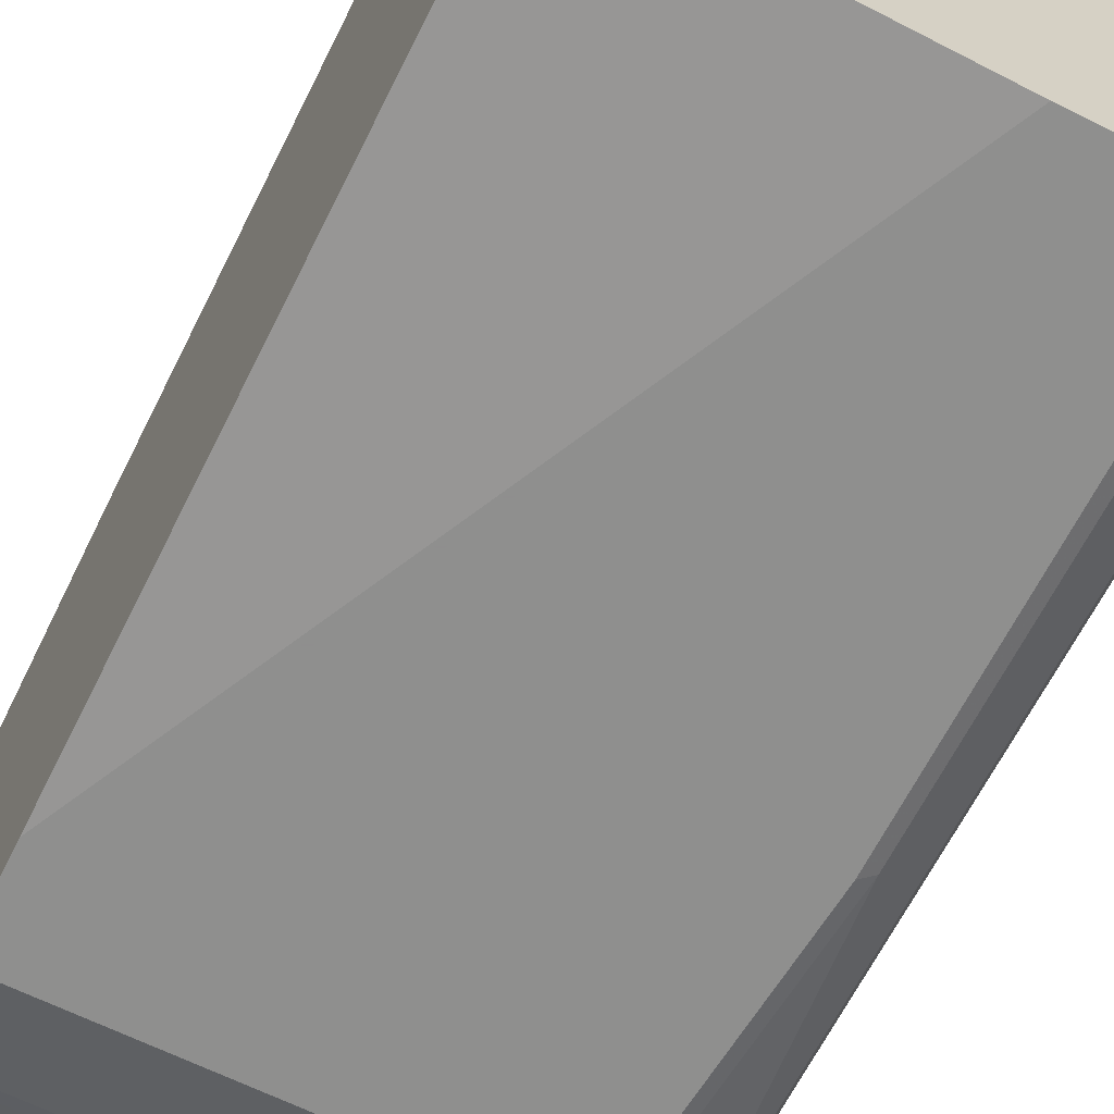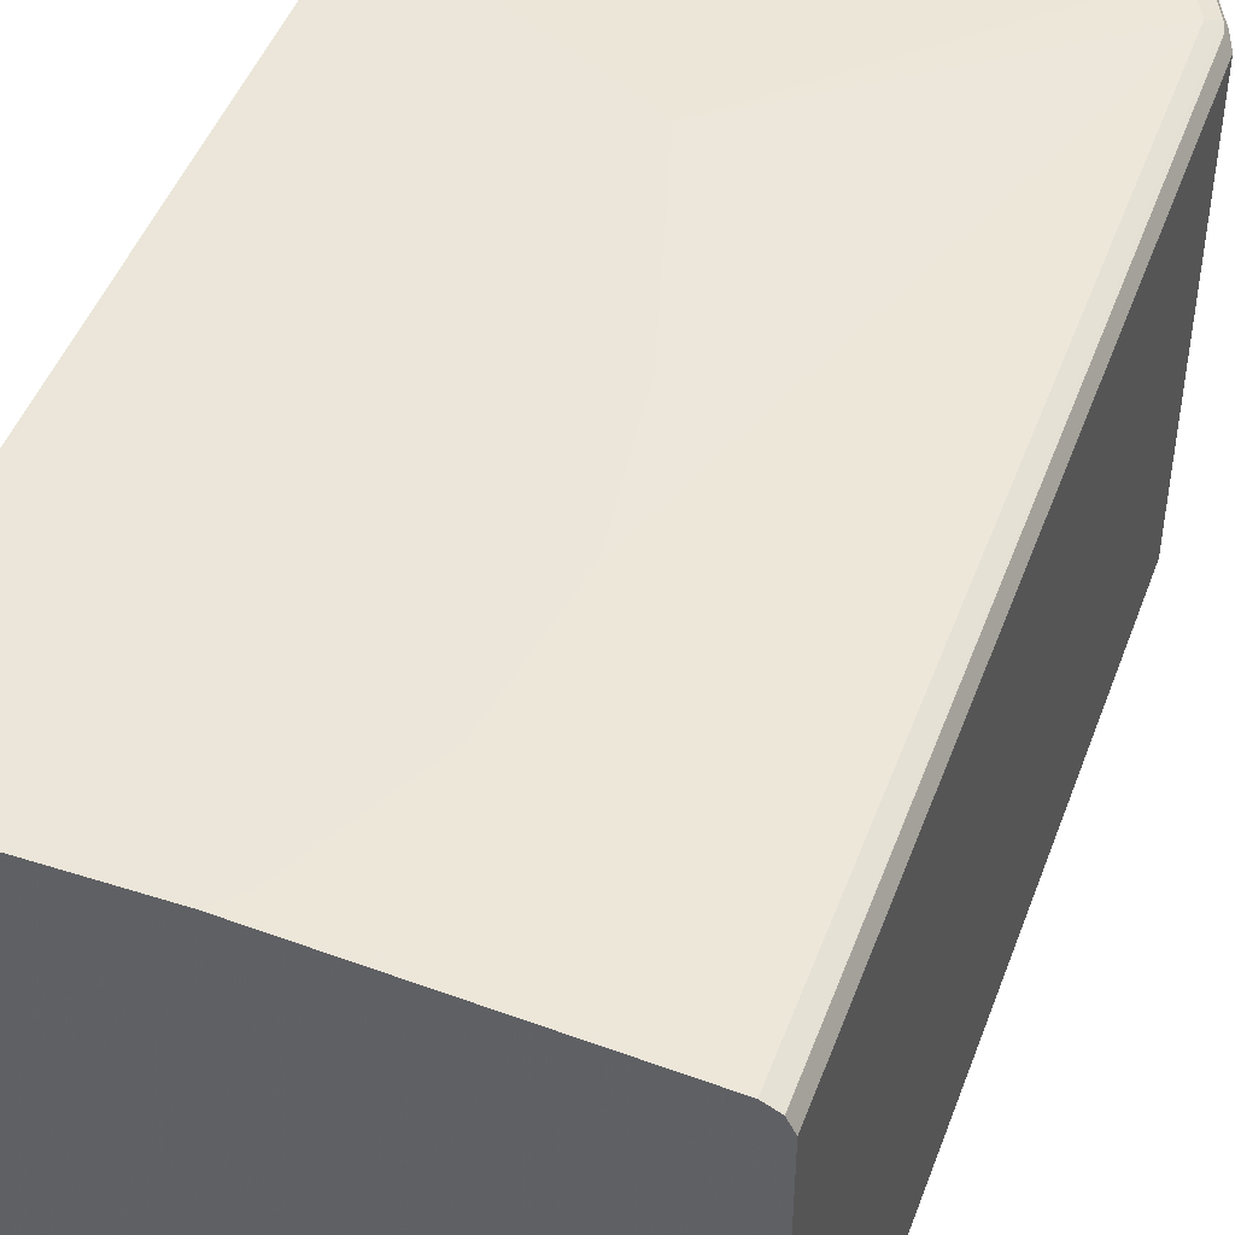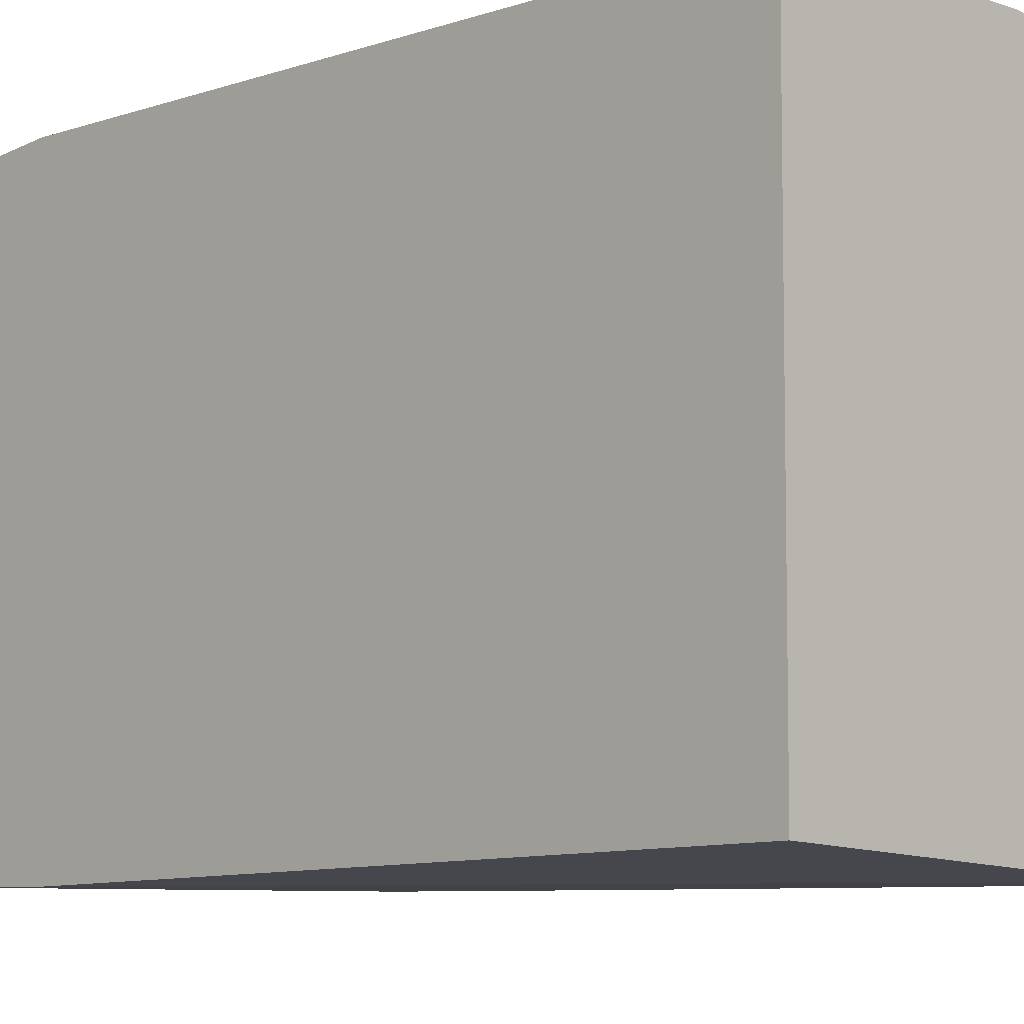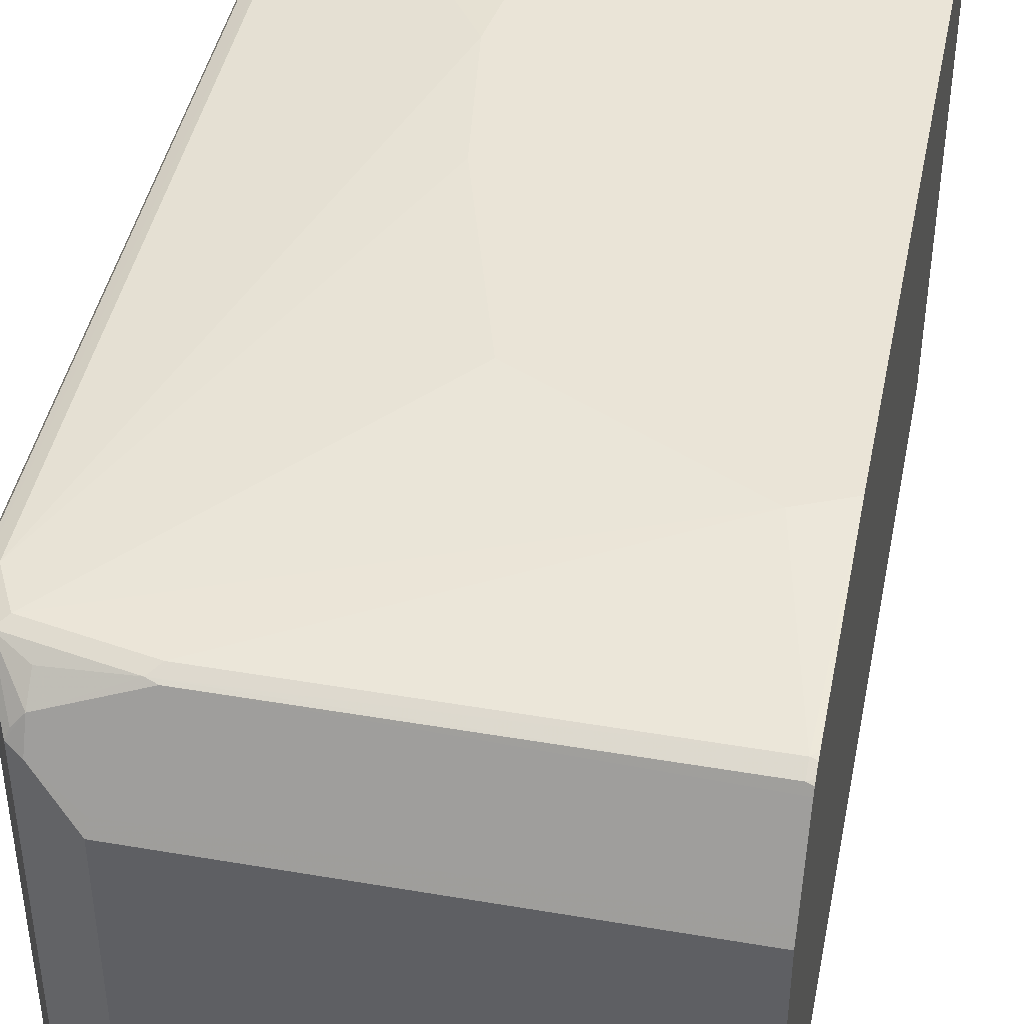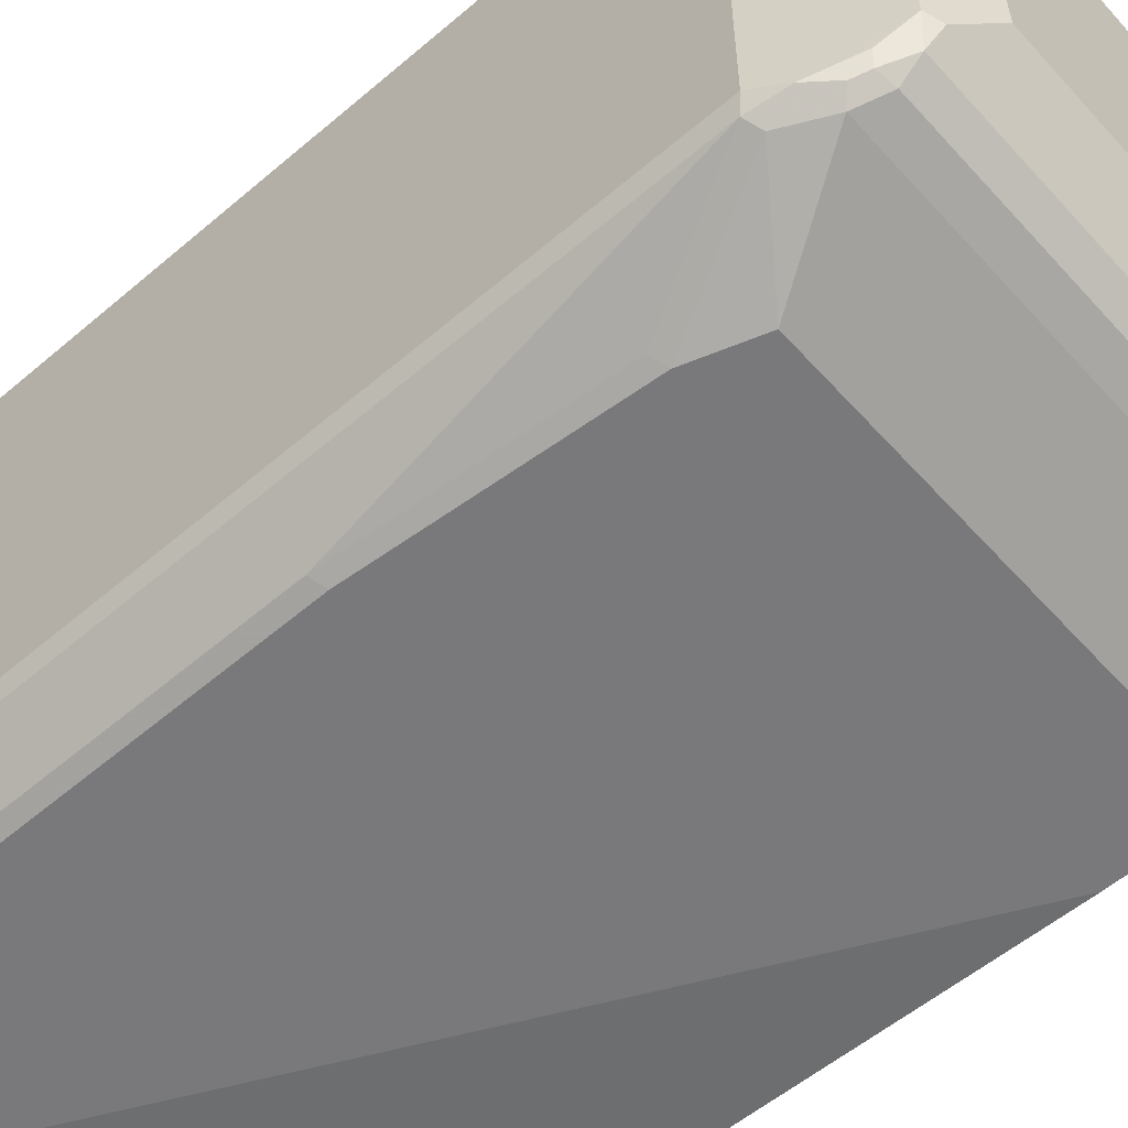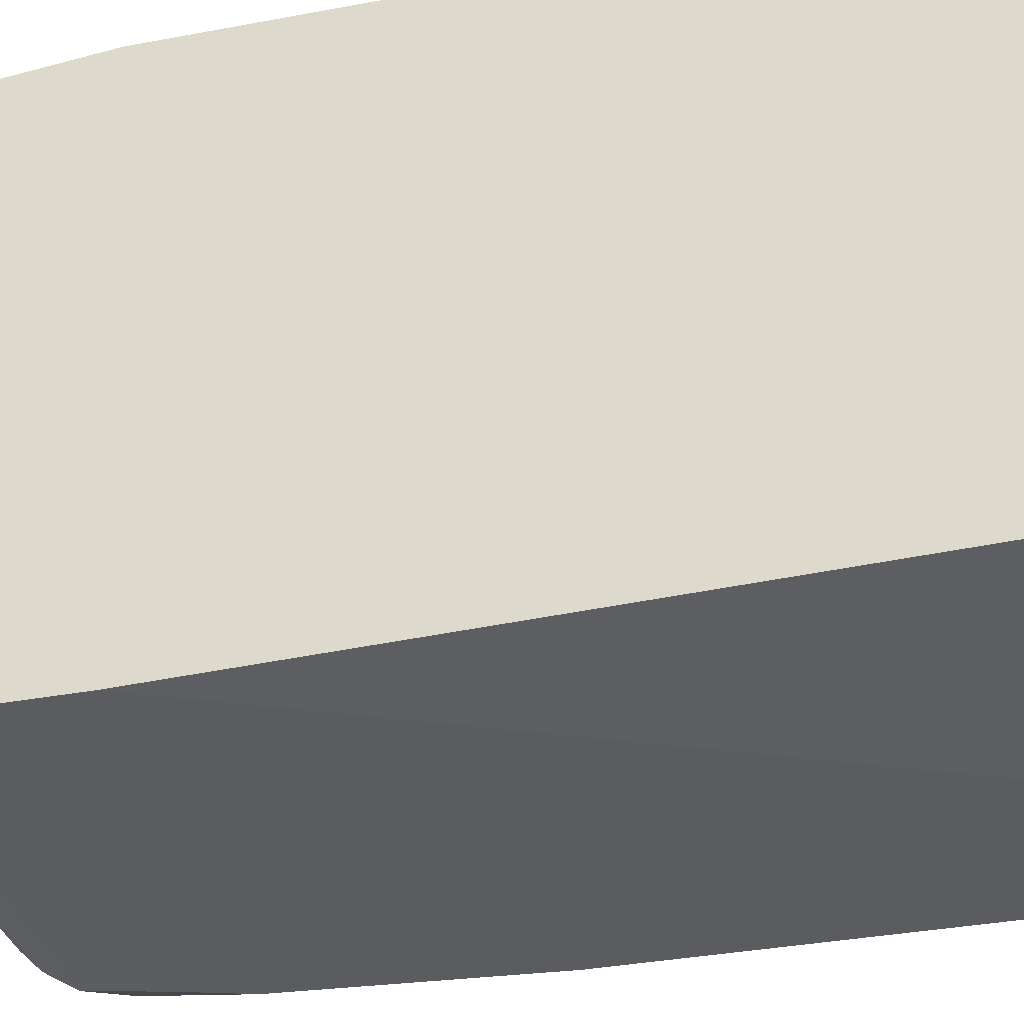
<metadata>
{"format":"obj","ext":"obj","renderer":"f3d","projection":"perspective","resolution":1024,"background":"white","views":[{"elev":-65.1,"azim":-26.6,"up":"+Z"},{"elev":47.2,"azim":19.9,"up":"+Z"},{"elev":-7.2,"azim":-45.0,"up":"+Z"},{"elev":43.7,"azim":-168.6,"up":"+Z"},{"elev":-57.9,"azim":131.5,"up":"+Z"},{"elev":-33.7,"azim":-75.4,"up":"+Z"}]}
</metadata>
<code>
v 0.3429 -0.2614 0.1738
v 0.3429 -0.2614 -0.2781
v 0.5383 -0.2614 0.1738
v 0.3429 0.3477 0.1738
v 0.6258 -0.2614 -0.2955
v 0.3429 0.3303 -0.2955
v 0.7823 -0.2614 0.1564
v 0.5563 -0.2434 0.1738
v 0.3825 0.365 0.1738
v 0.3477 0.5215 0.1564
v 0.3429 0.5167 0.1564
v 0.7301 -0.2614 -0.2955
v 0.3429 0.4172 -0.2955
v 0.6258 -0.01732 0.1738
v 0.6085 -0.139 0.1738
v 0.7934 -0.2614 0.1509
v 0.791 0.4781 0.1521
v 0.7823 0.4693 0.1564
v 0.5563 0.2781 0.1738
v 0.7649 0.5041 0.1564
v 0.678 0.5215 0.1564
v 0.6867 0.5302 0.1521
v 0.3477 0.5331 0.1506
v 0.3429 0.5305 0.1511
v 0.3429 0.5221 0.1552
v 0.7475 -0.2614 -0.2915
v 0.7475 -0.2434 -0.2955
v 0.7127 0.4172 -0.2955
v 0.3429 0.5041 -0.2608
v 0.6085 0.1043 0.1738
v 0.7939 -0.2614 0.1506
v 0.7939 0.4693 0.1506
v 0.7997 0.4693 0.1391
v 0.7939 0.4809 0.1449
v 0.7765 0.5157 0.1449
v 0.7736 0.5128 0.1521
v 0.7475 0.5447 0.1275
v 0.678 0.5331 0.1506
v 0.7475 0.5273 0.1449
v 0.3429 0.5339 0.149
v 0.7488 -0.2614 -0.291
v 0.7591 -0.2492 -0.2897
v 0.7475 0.1564 -0.2955
v 0.7301 0.365 -0.2955
v 0.7649 0.5041 -0.2608
v 0.7823 0.4693 -0.2608
v 0.3429 0.5157 -0.255
v 0.7997 -0.2614 0.1391
v 0.7997 0.4693 -0.2433
v 0.7823 0.5041 0.1391
v 0.7591 0.5505 0.1101
v 0.7562 0.5475 0.1173
v 0.3429 0.5365 0.1438
v 0.7475 0.5563 0.1043
v 0.7127 0.5679 0.08113
v 0.7939 -0.2614 -0.255
v 0.7591 0.1507 -0.2897
v 0.7939 0.4636 -0.255
v 0.7417 0.3593 -0.2897
v 0.7591 0.5157 -0.255
v 0.7736 0.5128 -0.2521
v 0.3429 0.5273 -0.2492
v 0.7997 -0.2614 -0.2433
v 0.7881 0.4925 -0.2492
v 0.7823 0.5041 -0.2433
v 0.7649 0.5389 0.1043
v 0.7591 0.5505 -0.2028
v 0.3429 0.5679 0.08113
v 0.7244 0.5679 0.07529
v 0.7127 0.5737 0.0695
v 0.7678 0.5244 -0.2462
v 0.7533 0.5273 -0.2492
v 0.3429 0.5447 -0.2318
v 0.7765 0.5157 -0.2376
v 0.7649 0.5389 -0.2086
v 0.7475 0.5563 -0.2086
v 0.7707 0.5273 -0.2318
v 0.7533 0.5447 -0.2318
v 0.3429 0.5737 0.0695
v 0.7244 0.5679 -0.168
v 0.7127 0.5737 -0.1738
v 0.3429 0.55 -0.2212
v 0.3429 0.5737 -0.1738
f 38 53 40
f 44 46 58
f 41 42 56
f 42 57 58
f 37 55 53
f 42 58 56
f 43 44 57
f 44 58 59
f 47 62 72
f 45 60 61
f 45 61 64
f 45 64 58
f 45 58 46
f 47 72 60
f 37 54 55
f 49 58 64
f 44 59 57
f 37 51 54
f 31 48 33
f 37 53 38
f 49 64 65
f 28 46 44
f 29 47 60
f 29 60 45
f 31 33 32
f 33 49 65
f 33 65 50
f 33 50 35
f 33 35 34
f 33 48 63
f 33 63 49
f 35 50 66
f 35 66 51
f 35 51 52
f 35 52 36
f 36 52 37
f 36 37 39
f 37 52 51
f 49 63 56
f 71 77 74
f 50 65 75
f 65 67 75
f 67 74 77
f 67 77 71
f 67 71 78
f 67 78 76
f 69 80 81
f 69 81 70
f 65 74 67
f 70 81 83
f 27 57 42
f 71 72 78
f 73 82 78
f 76 81 80
f 76 78 82
f 76 82 81
f 81 82 83
f 70 83 79
f 65 71 74
f 62 78 72
f 62 73 78
f 50 75 66
f 51 67 76
f 51 76 80
f 51 80 69
f 51 69 54
f 51 66 75
f 51 75 67
f 53 55 68
f 54 69 70
f 54 70 55
f 55 70 79
f 55 79 68
f 57 59 58
f 60 71 61
f 60 72 71
f 61 71 65
f 61 65 64
f 49 56 58
f 27 43 57
f 28 45 46
f 26 27 41
f 1 24 40
f 1 40 53
f 1 53 68
f 1 68 79
f 1 79 83
f 1 83 82
f 1 82 73
f 1 73 62
f 1 62 47
f 1 47 29
f 1 29 13
f 1 13 6
f 1 6 2
f 2 6 5
f 3 7 8
f 4 9 10
f 4 10 11
f 1 25 24
f 5 6 13
f 1 11 25
f 1 9 4
f 1 2 5
f 1 5 12
f 1 12 26
f 1 26 41
f 1 41 56
f 27 42 41
f 1 63 48
f 1 48 31
f 1 31 16
f 1 16 7
f 1 7 3
f 1 3 8
f 1 8 15
f 1 15 14
f 1 14 30
f 1 30 19
f 1 19 9
f 1 4 11
f 5 13 28
f 1 56 63
f 5 44 43
f 17 32 33
f 17 33 34
f 17 34 35
f 17 35 36
f 17 36 20
f 17 20 18
f 18 20 19
f 16 32 17
f 18 19 30
f 20 22 21
f 22 37 38
f 22 38 23
f 22 36 39
f 22 39 37
f 23 40 24
f 5 28 44
f 20 36 22
f 16 31 32
f 23 38 40
f 13 45 28
f 14 18 30
f 5 27 12
f 7 14 15
f 7 15 8
f 7 16 17
f 7 17 18
f 7 18 14
f 9 19 20
f 5 43 27
f 9 21 10
f 10 21 22
f 10 22 23
f 10 23 24
f 10 24 25
f 10 25 11
f 12 27 26
f 9 20 21
f 13 29 45

</code>
